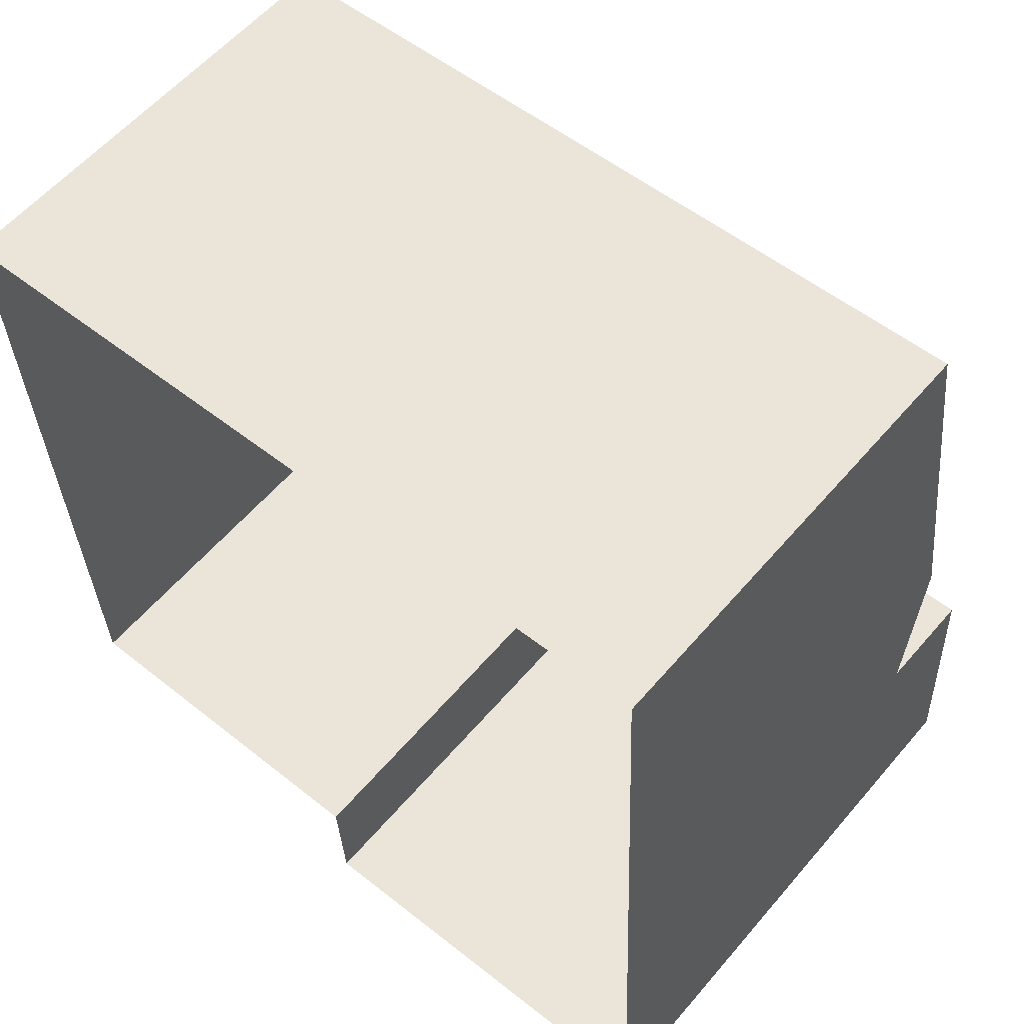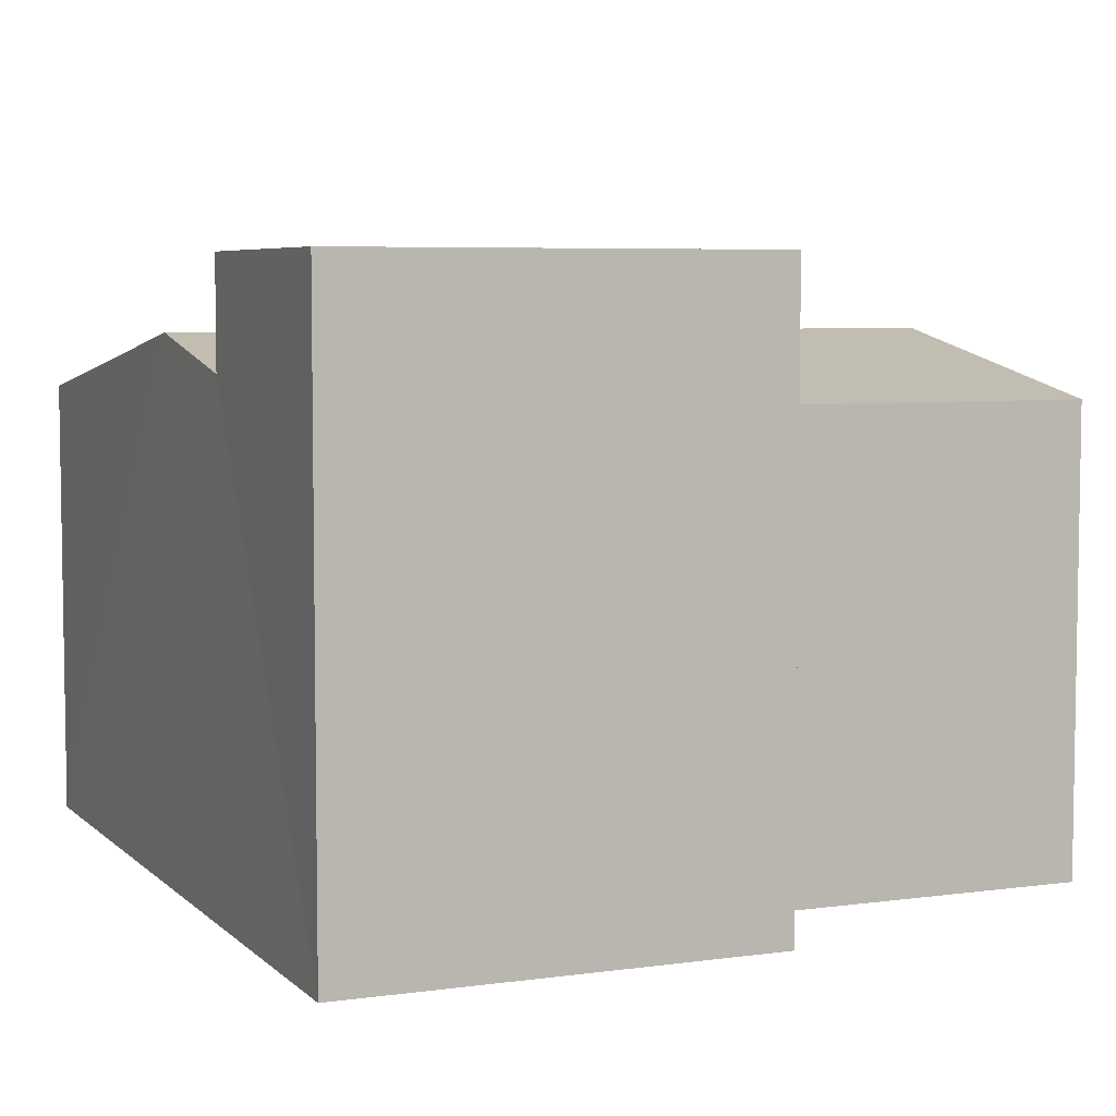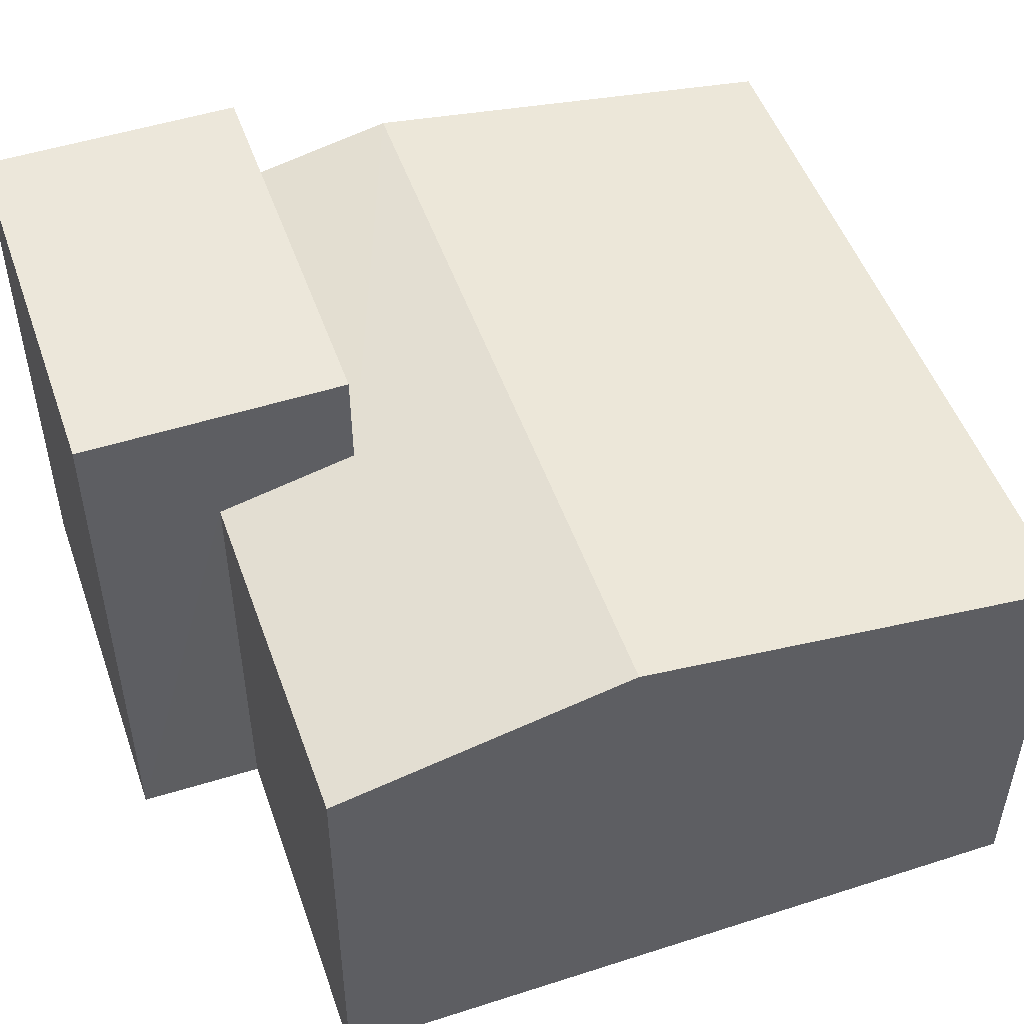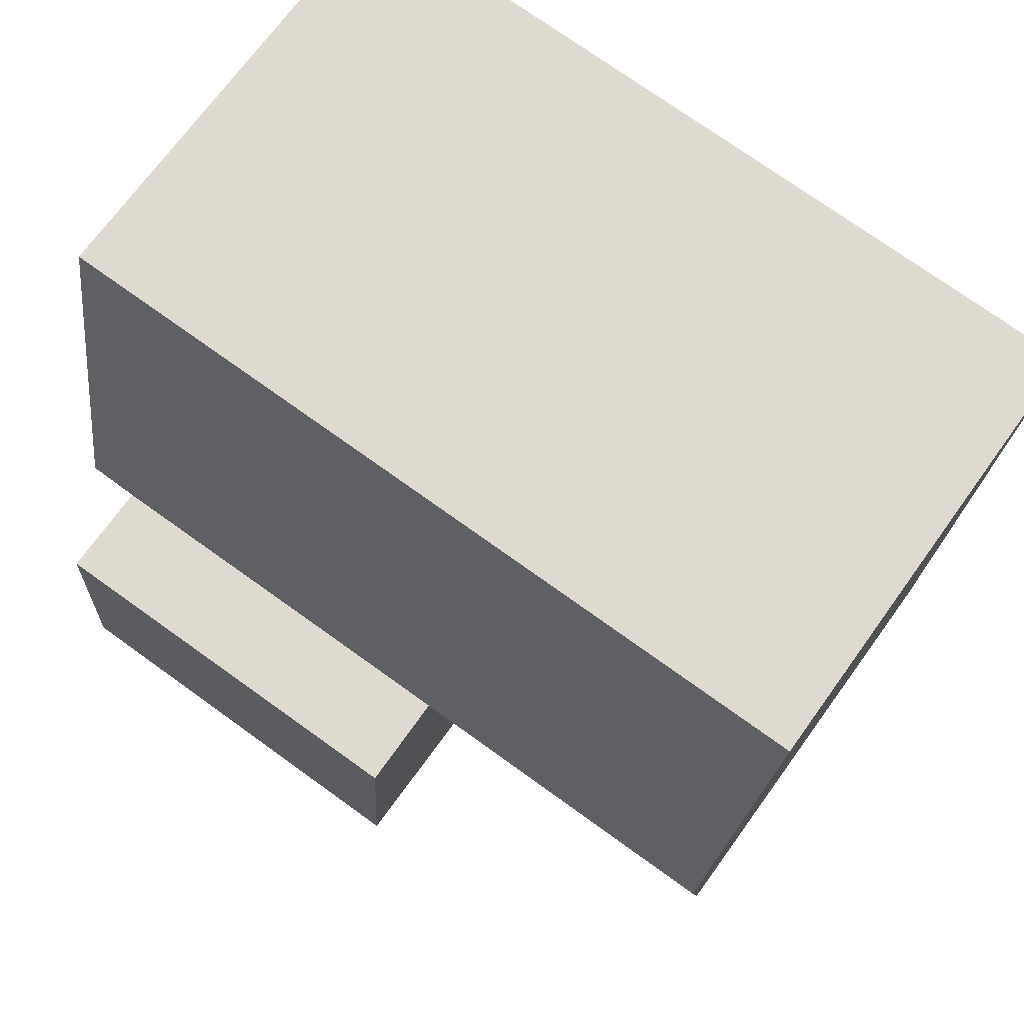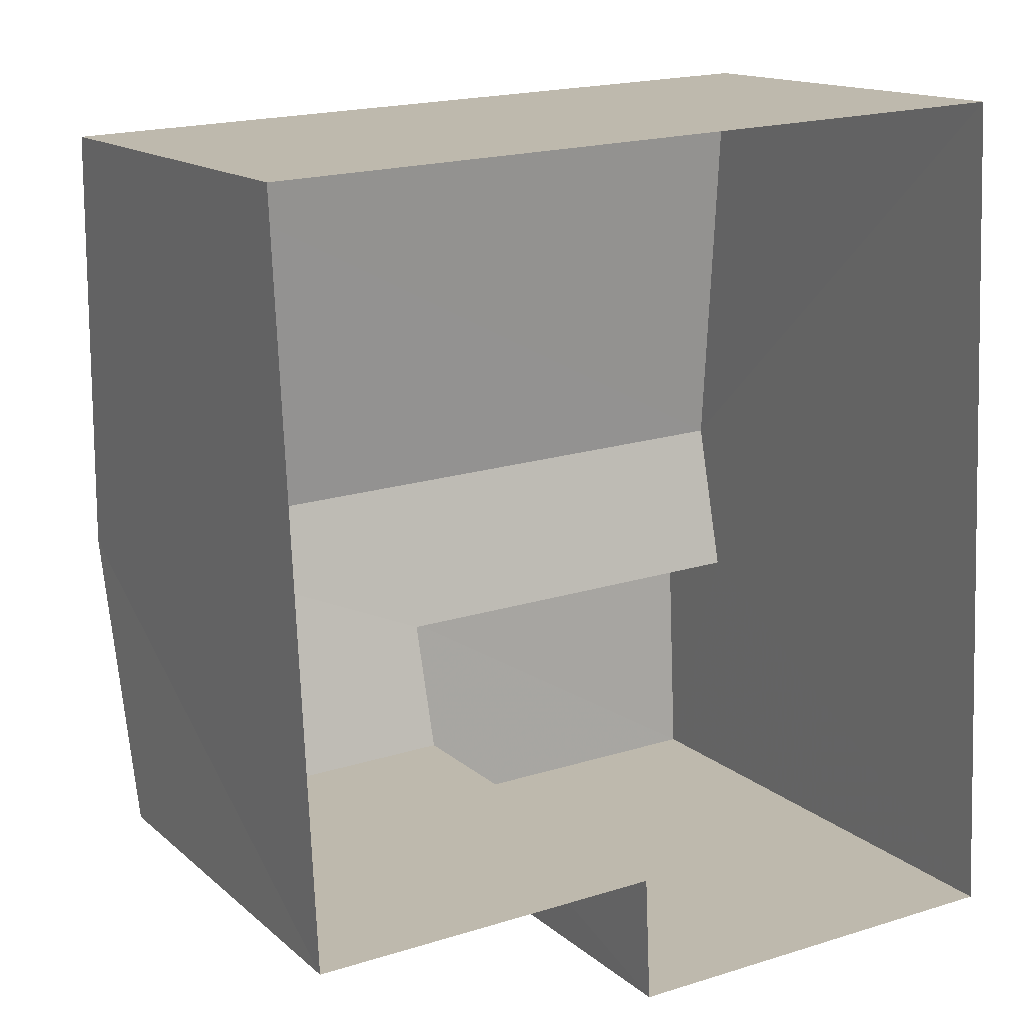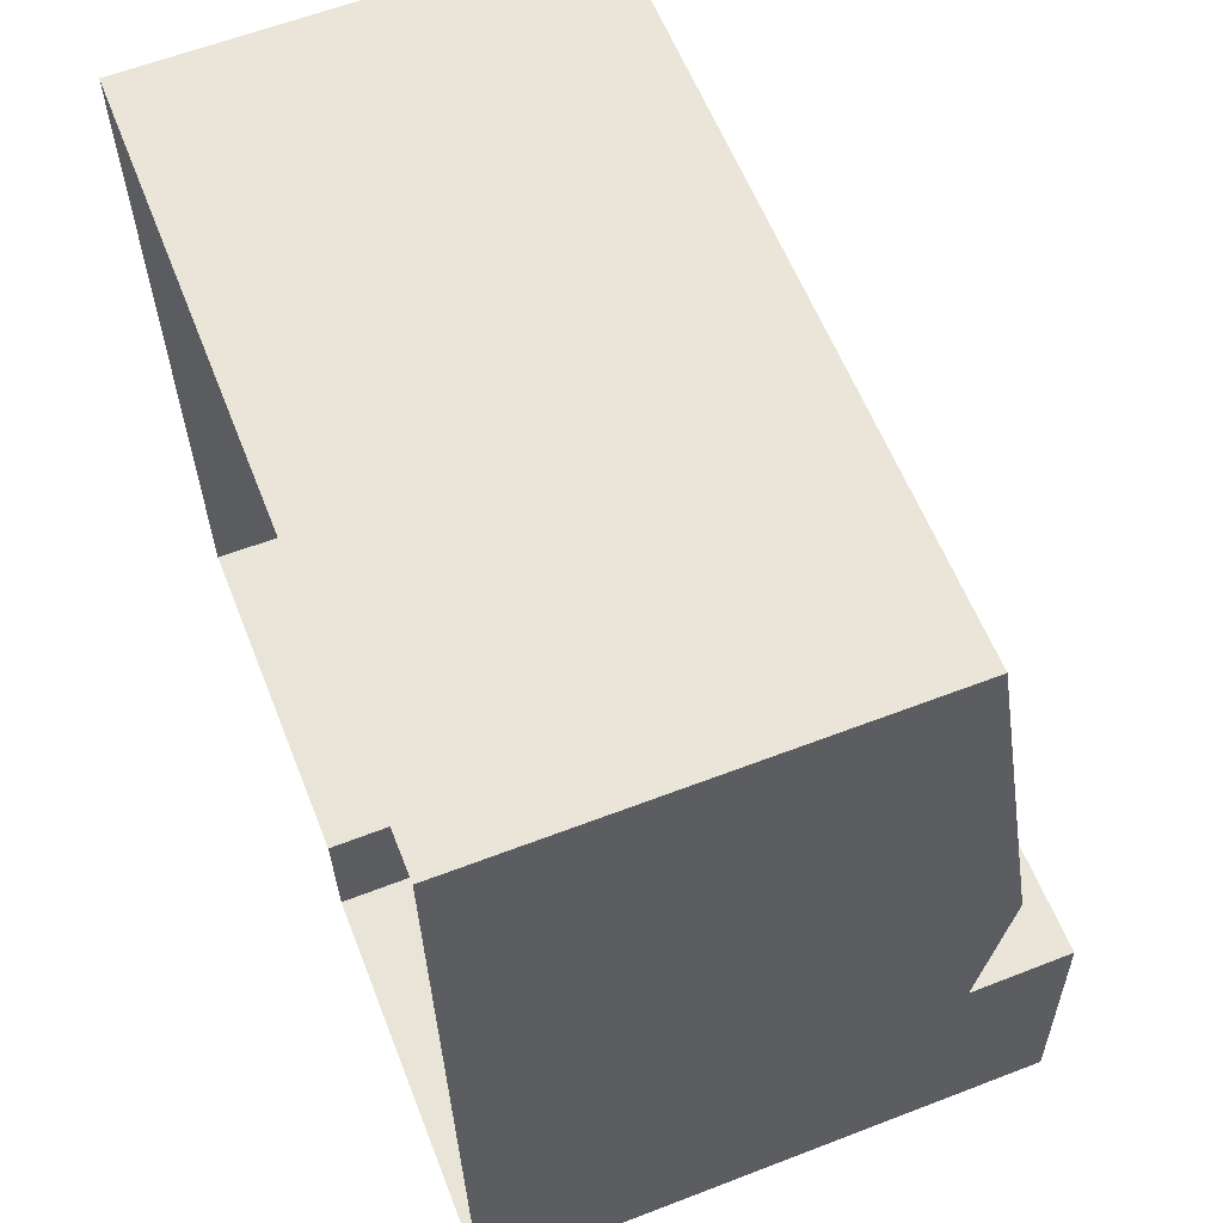
<metadata>
{"format":"obj","ext":"obj","renderer":"f3d","projection":"perspective","resolution":1024,"background":"white","views":[{"elev":58.4,"azim":-140.0,"up":"+Y"},{"elev":5.7,"azim":-25.8,"up":"+Z"},{"elev":50.3,"azim":68.3,"up":"+Z"},{"elev":69.9,"azim":35.7,"up":"+Y"},{"elev":14.4,"azim":150.0,"up":"+Y"},{"elev":61.4,"azim":-111.3,"up":"+Y"}]}
</metadata>
<code>
v -3.73e+05 -1.057e+05 21.93
v -3.73e+05 -1.057e+05 21.93
v -3.73e+05 -1.057e+05 21.93
v -3.73e+05 -1.057e+05 21.93
v -3.73e+05 -1.057e+05 21.93
v -3.73e+05 -1.057e+05 21.93
v -3.73e+05 -1.057e+05 26.84
v -3.73e+05 -1.057e+05 26.84
v -3.73e+05 -1.057e+05 27.52
v -3.73e+05 -1.057e+05 27.52
v -3.73e+05 -1.057e+05 28.29
v -3.73e+05 -1.057e+05 28.29
v -3.73e+05 -1.057e+05 28.29
v -3.73e+05 -1.057e+05 28.29
v -3.73e+05 -1.057e+05 27.16
v -3.73e+05 -1.057e+05 26.85
v -3.73e+05 -1.057e+05 27.16
v -3.73e+05 -1.057e+05 26.85
f 1 2 3
f 3 2 4
f 4 2 5
f 2 6 5
f 7 8 9
f 10 7 9
f 11 12 13
f 14 11 13
f 9 15 10
f 10 15 16
f 9 17 15
f 16 15 18
f 18 1 16
f 18 2 1
f 8 4 9
f 12 17 13
f 9 4 17
f 13 17 5
f 17 4 5
f 13 5 6
f 14 13 6
f 16 1 10
f 1 3 10
f 3 7 10
f 8 3 4
f 8 7 3
f 15 12 11
f 15 17 12
f 6 18 14
f 14 18 11
f 6 2 18
f 11 18 15

</code>
